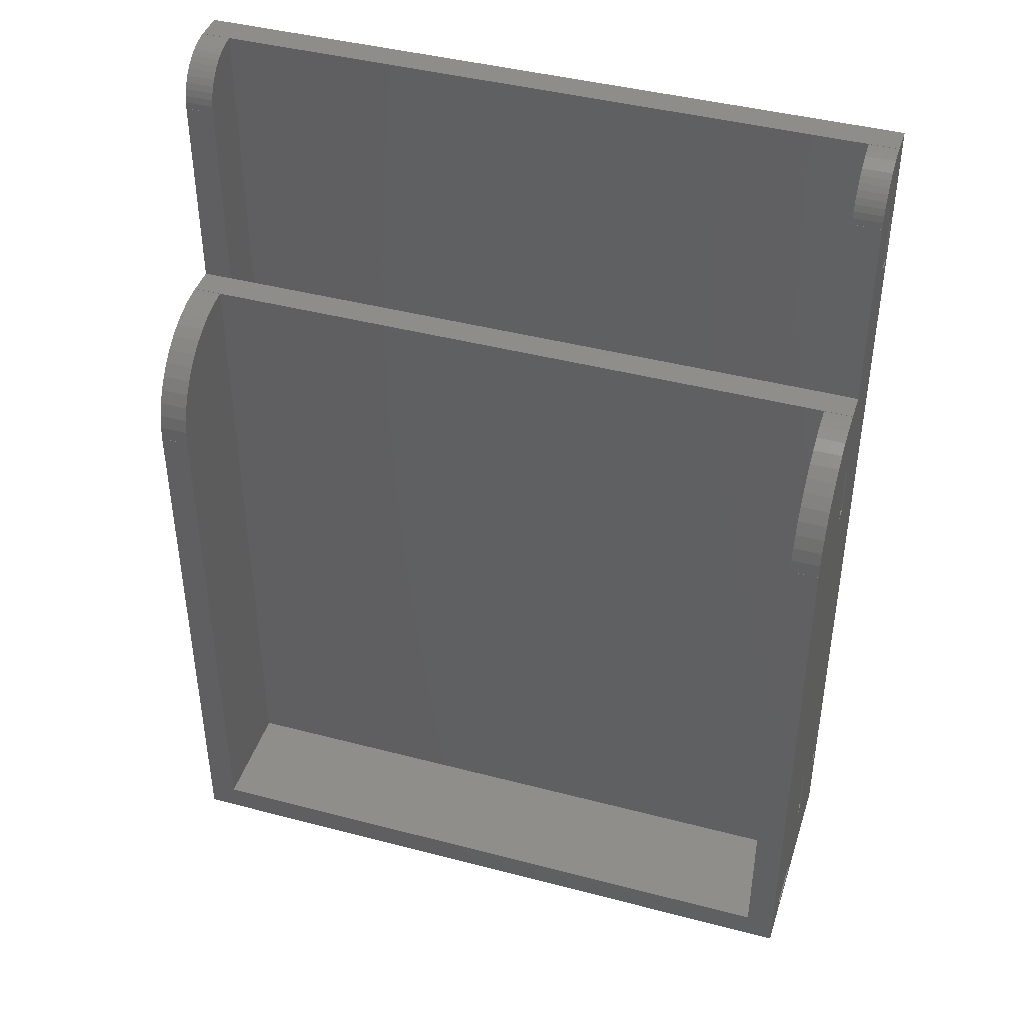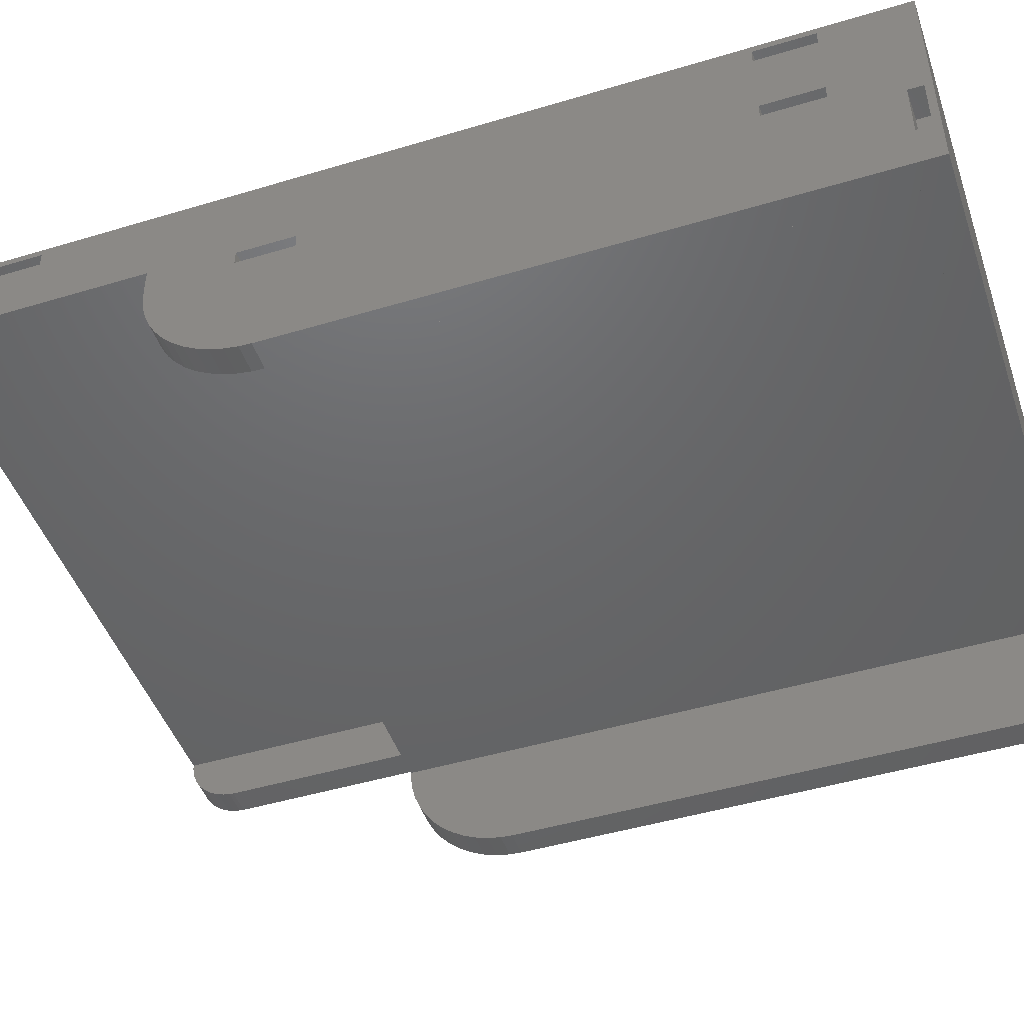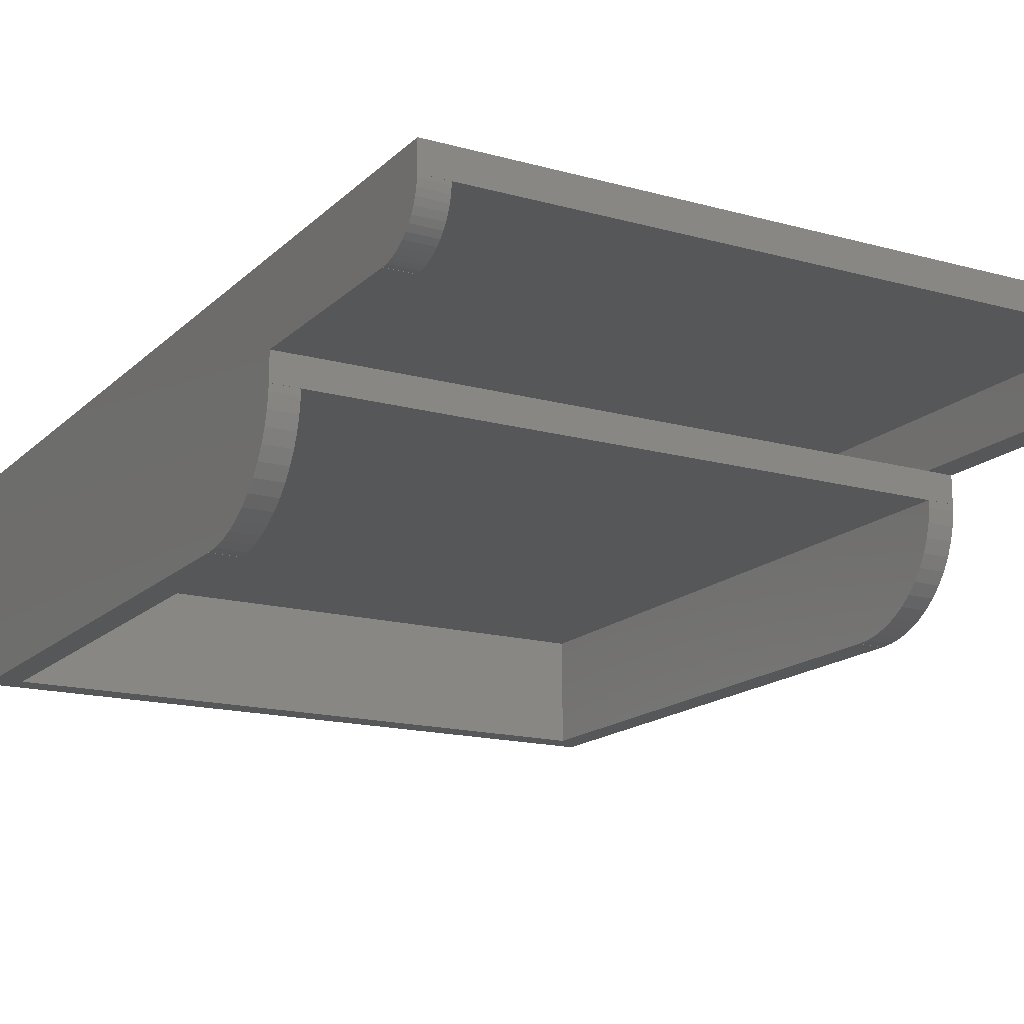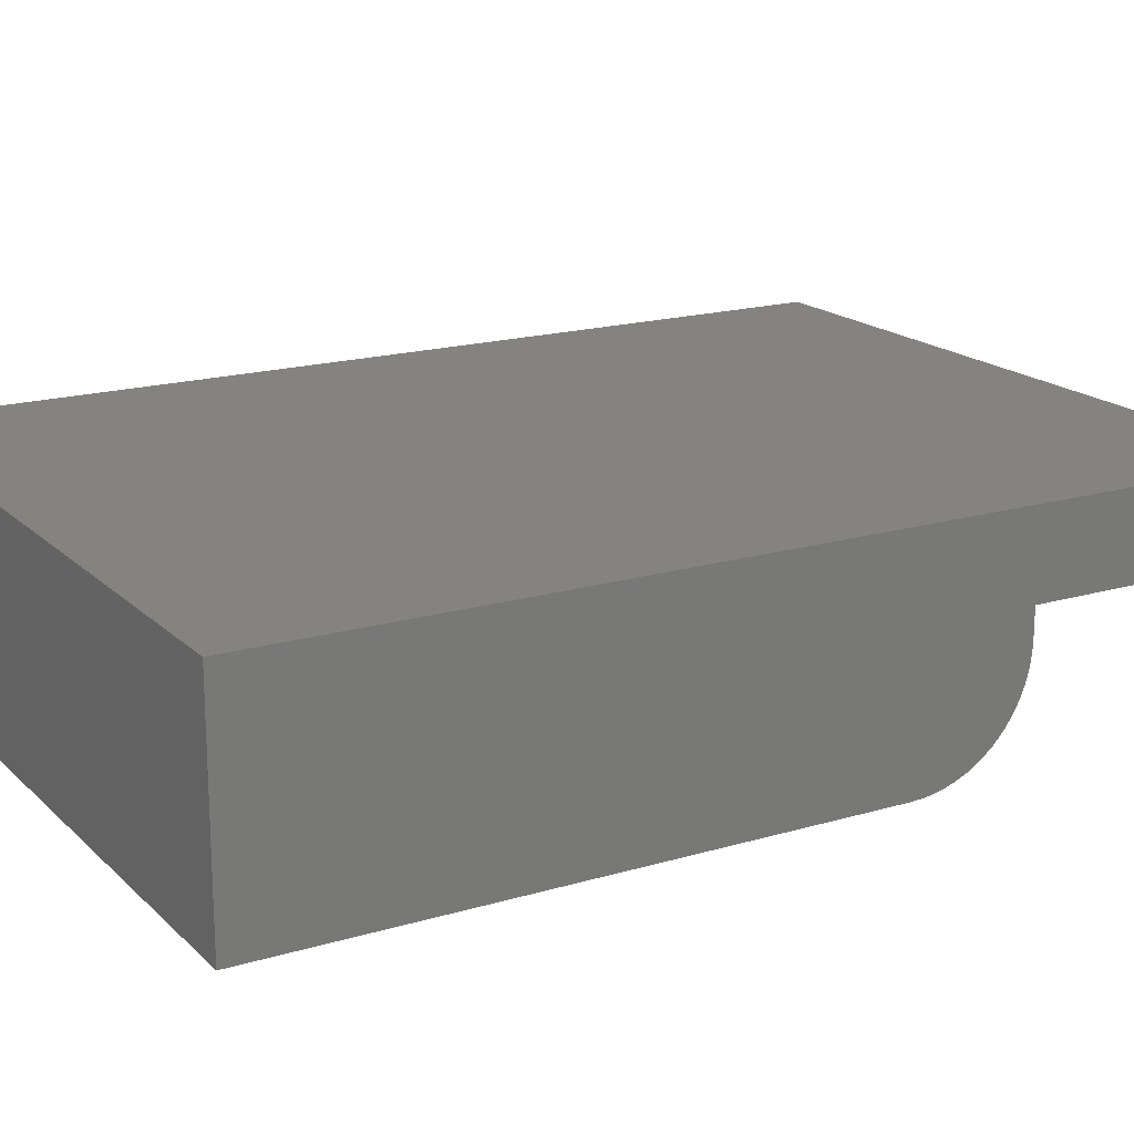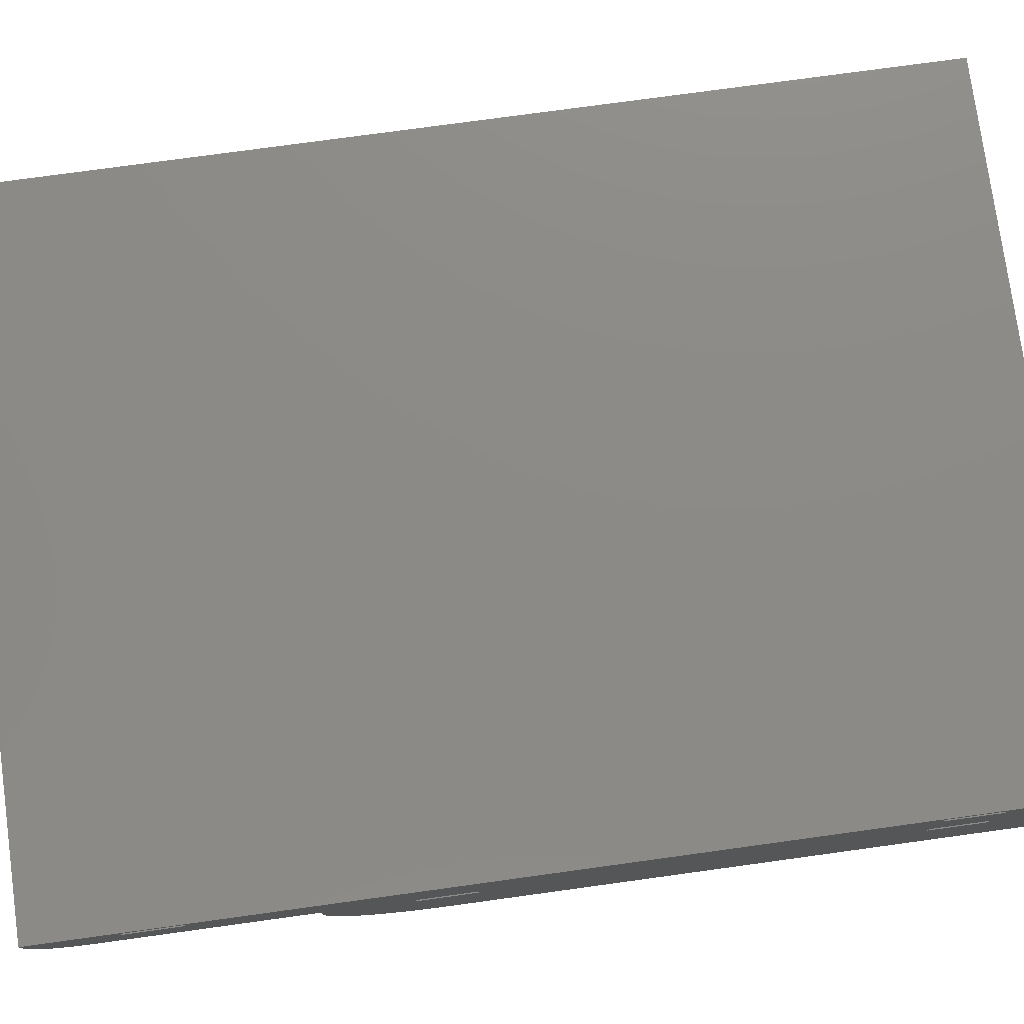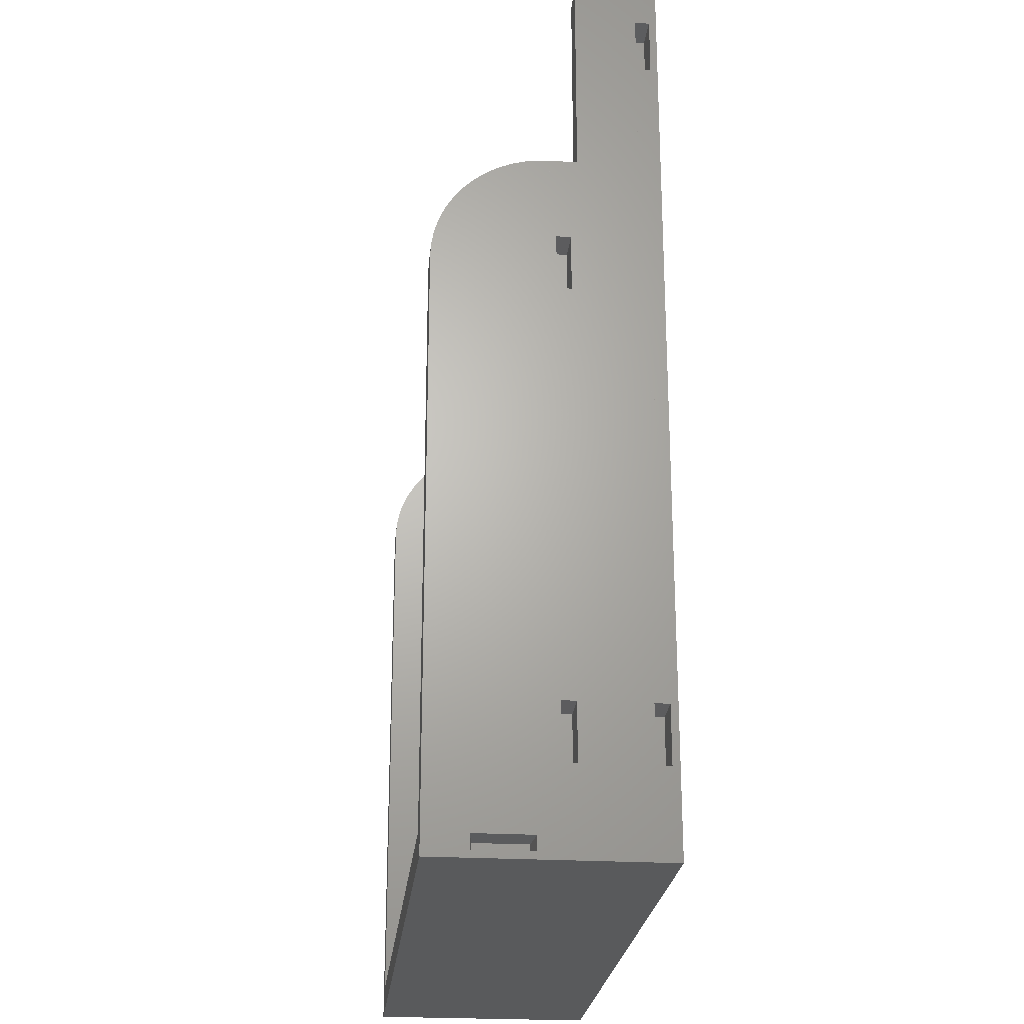
<metadata>
{"format":"stl","ext":"stl","renderer":"f3d","projection":"perspective","resolution":1024,"background":"white","views":[{"elev":42.5,"azim":17.4,"up":"+Z"},{"elev":-47.1,"azim":108.8,"up":"+Y"},{"elev":-16.3,"azim":-29.5,"up":"+Y"},{"elev":17.8,"azim":-120.2,"up":"+Y"},{"elev":77.1,"azim":82.2,"up":"+Y"},{"elev":-24.1,"azim":84.4,"up":"+Z"}]}
</metadata>
<code>
# stl→obj: 206 verts, 448 faces
v 24.5 -7.827 42
v 24.5 -7.88 41.16
v 24.5 -7.88 41
v 24.5 0.11 48.98
v 24.5 0.11 41
v 24.5 -0.3923 48.98
v 24.5 -1.389 48.86
v 24.5 -2.362 48.61
v 24.5 -3.296 48.24
v 24.5 -4.177 47.75
v 24.5 -4.989 47.16
v 24.5 -5.722 46.48
v 24.5 -6.362 45.7
v 24.5 -6.9 44.85
v 24.5 -7.328 43.95
v 24.5 -7.639 42.99
v 22.5 -7.88 41.16
v 22.5 -7.88 41
v 22.5 -7.827 42
v 22.5 -7.639 42.99
v 22.5 -7.328 43.95
v 22.5 -6.9 44.85
v 22.5 -6.362 45.7
v 22.5 -5.722 46.48
v 22.5 -4.989 47.16
v 22.5 -4.177 47.75
v 22.5 -3.296 48.24
v 22.5 -2.362 48.61
v 22.5 -1.389 48.86
v 22.5 -0.3923 48.98
v 22.5 0.11 48.98
v 24.5 0.11 49
v -24.5 0.11 49
v -22.5 0.11 48.98
v -24.5 0.11 48.98
v -22.5 0.11 2
v 22.5 0.11 2
v 22.5 0.11 41
v -22.5 0.11 41
v 24.5 6.4 61
v 24.5 7.9 67
v 24.5 5.9 67
v 24.5 5.9 63.2
v 24.5 7.9 0
v 24.5 5.9 66.99
v 24.5 7.4 10
v 24.5 -4.89 1.5
v 24.5 -0.89 1.5
v 24.5 -7.89 2
v 24.5 6.4 6
v 24.5 1.61 39
v 24.5 0.61 39
v 24.5 6.4 10
v 24.5 2.1 63.2
v 24.5 2.1 49
v 24.5 -7.89 41
v 24.5 1.61 10
v 24.5 -0.89 0.5
v 24.5 6.4 57
v 24.5 7.4 61
v 24.5 1.61 43
v 24.5 7.4 57
v 24.5 1.61 6
v 24.5 0.61 43
v 24.5 2.11 63.2
v 24.5 7.4 6
v 24.5 0.61 10
v 24.5 0.61 6
v 24.5 -7.89 3.506e-15
v 24.5 -4.89 0.5
v 22.5 -7.89 41
v 22.5 -7.89 2
v -22.5 -7.89 2
v -24.5 -7.89 2
v -22.5 -7.88 41
v -22.5 -7.89 41
v -22.5 -7.827 42
v -22.5 -7.88 41.16
v -22.5 -0.3923 48.98
v -22.5 -1.389 48.86
v -22.5 -2.362 48.61
v -22.5 -3.296 48.24
v -22.5 -4.177 47.75
v -22.5 -4.989 47.16
v -22.5 -5.722 46.48
v -22.5 -6.362 45.7
v -22.5 -6.9 44.85
v -22.5 -7.328 43.95
v -22.5 -7.639 42.99
v -24.5 -0.3923 48.98
v -24.5 0.12 48.98
v -24.5 5.9 66.99
v -24.5 5.9 67
v -24.5 5.91 66.99
v -24.5 5.9 63.2
v -24.5 7.9 0
v -24.5 -7.89 3.506e-15
v -24.5 2.1 49
v -24.5 0.12 41
v -24.5 2.1 63.2
v -24.5 5.91 63.2
v -24.5 7.9 67
v -24.5 0.11 41
v -24.5 -7.89 41
v -22.5 2.1 49
v 22.5 2.1 49
v -22.5 2.11 49
v 22.5 2.11 49
v 22.5 2.1 63.2
v 22.5 2.11 63.2
v 22.5 5.9 63.2
v 24.5 2.11 63.36
v 22.5 2.11 63.36
v 24.5 2.13 63.68
v 24.5 5.661 66.99
v 24.5 5.188 66.93
v 24.5 4.726 66.81
v 24.5 4.282 66.64
v 24.5 3.864 66.41
v 24.5 3.478 66.13
v 24.5 3.13 65.8
v 24.5 2.826 65.43
v 24.5 2.57 65.03
v 24.5 2.367 64.6
v 24.5 2.219 64.14
v 22.5 5.9 66.99
v -22.5 5.9 66.99
v -22.5 5.9 2
v 22.5 5.9 2
v -22.5 5.9 63.2
v 22.5 5.661 66.99
v -24.5 -7.88 41
v -24.5 -7.88 41.16
v -24.5 -7.827 42
v -24.5 -7.639 42.99
v -24.5 -7.328 43.95
v -24.5 -6.9 44.85
v -24.5 -6.362 45.7
v -24.5 -5.722 46.48
v -24.5 -4.989 47.16
v -24.5 -4.177 47.75
v -24.5 -3.296 48.24
v -24.5 -2.362 48.61
v -24.5 -1.389 48.86
v -24.5 5.661 66.99
v -22.5 5.661 66.99
v -24.5 2.11 63.36
v -24.5 2.13 63.68
v -24.5 2.11 63.2
v -24.5 2.219 64.14
v -24.5 2.367 64.6
v -24.5 2.57 65.03
v -24.5 2.826 65.43
v -24.5 3.13 65.8
v -24.5 3.478 66.13
v -24.5 3.864 66.41
v -24.5 4.282 66.64
v -24.5 4.726 66.81
v -24.5 5.188 66.93
v -22.5 2.1 63.2
v -22.5 2.11 63.2
v -22.5 2.11 2
v 22.5 2.11 2
v 22.5 2.13 63.68
v 22.5 2.219 64.14
v 22.5 2.367 64.6
v 22.5 2.57 65.03
v 22.5 2.826 65.43
v 22.5 3.13 65.8
v 22.5 3.478 66.13
v 22.5 3.864 66.41
v 22.5 4.282 66.64
v 22.5 4.726 66.81
v 22.5 5.188 66.93
v -22.5 2.13 63.68
v -22.5 2.11 63.36
v -22.5 5.188 66.93
v -22.5 4.726 66.81
v -22.5 4.282 66.64
v -22.5 3.864 66.41
v -22.5 3.478 66.13
v -22.5 3.13 65.8
v -22.5 2.826 65.43
v -22.5 2.57 65.03
v -22.5 2.367 64.6
v -22.5 2.219 64.14
v 22.5 6.45 60.8
v 22.5 7.35 60.8
v 22.5 6.45 57.2
v 22.5 7.35 57.2
v 22.5 1.56 42.8
v 22.5 1.56 39.2
v 22.5 0.66 42.8
v 22.5 0.66 39.2
v 22.5 7.35 9.8
v 22.5 7.35 6.2
v 22.5 6.45 9.8
v 22.5 6.45 6.2
v 22.5 1.56 9.8
v 22.5 1.56 6.2
v 22.5 0.66 9.8
v 22.5 0.66 6.2
v 22.5 -1.09 1.45
v 22.5 -1.09 0.55
v 22.5 -4.69 1.45
v 22.5 -4.69 0.55
f 1 2 3
f 4 1 5
f 5 1 3
f 6 1 4
f 7 1 6
f 8 1 7
f 9 1 8
f 10 1 9
f 11 1 10
f 12 1 11
f 13 1 12
f 14 1 13
f 15 1 14
f 16 1 15
f 3 2 17
f 18 3 17
f 17 2 1
f 19 17 1
f 19 1 16
f 20 19 16
f 20 16 15
f 21 20 15
f 21 15 14
f 22 21 14
f 22 14 13
f 23 22 13
f 23 13 12
f 24 23 12
f 24 12 11
f 25 24 11
f 25 11 10
f 26 25 10
f 26 10 9
f 27 26 9
f 27 9 8
f 28 27 8
f 28 8 7
f 29 28 7
f 29 7 6
f 30 29 6
f 30 6 4
f 31 30 4
f 4 32 33
f 31 4 33
f 34 31 33
f 35 34 33
f 36 37 38
f 39 31 34
f 38 39 36
f 38 31 39
f 40 41 42
f 43 44 45
f 45 44 42
f 46 44 43
f 47 48 49
f 50 51 52
f 50 53 51
f 53 54 55
f 56 44 3
f 57 44 56
f 48 58 44
f 59 40 42
f 60 41 40
f 44 41 60
f 61 51 53
f 44 60 62
f 44 59 42
f 57 63 44
f 5 64 4
f 32 61 55
f 53 65 54
f 50 52 5
f 5 52 64
f 53 55 61
f 65 46 43
f 66 44 46
f 66 50 44
f 3 50 5
f 3 44 50
f 49 67 56
f 67 57 56
f 48 44 63
f 49 68 67
f 49 63 68
f 69 47 49
f 49 48 63
f 69 44 58
f 69 70 47
f 69 58 70
f 62 59 44
f 64 32 4
f 64 61 32
f 53 46 65
f 56 3 18
f 71 56 18
f 38 71 18
f 17 19 18
f 18 19 20
f 18 20 21
f 18 21 22
f 18 22 23
f 18 23 24
f 18 24 25
f 18 25 26
f 18 26 27
f 18 27 28
f 18 28 29
f 18 29 30
f 18 30 31
f 18 31 38
f 38 37 72
f 38 72 71
f 73 49 72
f 37 36 72
f 36 73 72
f 73 74 49
f 36 39 75
f 73 36 76
f 76 36 75
f 77 78 75
f 34 77 39
f 39 77 75
f 79 77 34
f 80 77 79
f 81 77 80
f 82 77 81
f 83 77 82
f 84 77 83
f 85 77 84
f 86 77 85
f 87 77 86
f 88 77 87
f 89 77 88
f 90 79 34
f 91 90 35
f 35 90 34
f 92 93 94
f 95 96 97
f 98 97 74
f 98 35 33
f 98 91 35
f 98 99 91
f 98 74 99
f 95 98 100
f 95 97 98
f 101 96 95
f 94 96 101
f 102 96 94
f 102 94 93
f 103 99 74
f 104 103 74
f 105 98 32
f 32 55 106
f 107 32 106
f 108 107 106
f 107 105 32
f 98 33 32
f 41 44 102
f 102 44 96
f 44 69 96
f 96 69 97
f 69 49 74
f 97 69 74
f 49 56 71
f 72 49 71
f 55 54 109
f 106 55 109
f 54 65 110
f 109 54 110
f 111 109 110
f 65 112 113
f 110 65 113
f 114 112 65
f 45 114 43
f 43 114 65
f 115 114 45
f 116 114 115
f 117 114 116
f 118 114 117
f 119 114 118
f 120 114 119
f 121 114 120
f 122 114 121
f 123 114 122
f 124 114 123
f 125 114 124
f 45 42 93
f 126 45 93
f 127 126 93
f 92 127 93
f 128 129 111
f 130 126 127
f 111 130 128
f 111 126 130
f 131 115 45
f 126 131 45
f 42 41 102
f 93 42 102
f 59 40 59
f 59 40 40
f 40 60 40
f 40 60 60
f 62 59 59
f 62 62 59
f 60 62 62
f 60 60 62
f 64 61 64
f 64 61 61
f 52 64 52
f 52 64 64
f 51 52 52
f 51 51 52
f 61 51 51
f 61 61 51
f 53 46 53
f 53 46 46
f 50 53 50
f 50 53 53
f 66 50 50
f 66 66 50
f 46 66 66
f 46 46 66
f 67 57 67
f 67 57 57
f 68 67 68
f 68 67 67
f 63 68 68
f 63 63 68
f 57 63 63
f 57 57 63
f 47 48 47
f 47 48 48
f 70 47 70
f 70 47 47
f 58 70 70
f 58 58 70
f 48 58 58
f 48 48 58
f 73 76 104
f 74 73 104
f 76 75 132
f 104 76 132
f 103 104 132
f 75 78 133
f 132 75 133
f 133 78 77
f 134 133 77
f 134 77 89
f 135 134 89
f 135 89 88
f 136 135 88
f 136 88 87
f 137 136 87
f 137 87 86
f 138 137 86
f 138 86 85
f 139 138 85
f 139 85 84
f 140 139 84
f 140 84 83
f 141 140 83
f 141 83 82
f 142 141 82
f 142 82 81
f 143 142 81
f 143 81 80
f 144 143 80
f 144 80 79
f 90 144 79
f 133 134 132
f 132 134 135
f 132 135 136
f 132 136 137
f 132 137 138
f 132 138 139
f 132 139 140
f 132 140 141
f 132 141 142
f 132 142 143
f 132 143 144
f 132 144 90
f 132 90 91
f 103 91 99
f 132 91 103
f 145 146 127
f 94 145 92
f 92 145 127
f 147 148 149
f 149 148 150
f 149 150 151
f 149 151 152
f 149 152 153
f 149 153 154
f 149 154 155
f 149 155 156
f 149 156 157
f 149 157 158
f 149 158 159
f 149 159 145
f 149 145 94
f 95 94 101
f 149 94 95
f 160 161 149
f 100 160 149
f 95 100 149
f 105 160 100
f 98 105 100
f 128 130 161
f 107 128 160
f 160 128 161
f 105 107 160
f 107 162 128
f 108 163 107
f 107 163 162
f 111 129 163
f 111 163 108
f 111 108 106
f 111 106 109
f 113 164 110
f 110 164 165
f 110 165 166
f 110 166 167
f 110 167 168
f 110 168 169
f 110 169 170
f 110 170 171
f 110 171 172
f 110 172 173
f 110 173 174
f 110 174 131
f 110 131 126
f 110 126 111
f 113 112 114
f 164 113 114
f 164 114 125
f 165 164 125
f 165 125 124
f 166 165 124
f 166 124 123
f 167 166 123
f 167 123 122
f 168 167 122
f 168 122 121
f 169 168 121
f 169 121 120
f 170 169 120
f 170 120 119
f 171 170 119
f 171 119 118
f 172 171 118
f 172 118 117
f 173 172 117
f 173 117 116
f 174 173 116
f 174 116 115
f 131 174 115
f 163 129 128
f 162 163 128
f 175 176 161
f 127 175 130
f 130 175 161
f 146 175 127
f 177 175 146
f 178 175 177
f 179 175 178
f 180 175 179
f 181 175 180
f 182 175 181
f 183 175 182
f 184 175 183
f 185 175 184
f 186 175 185
f 187 188 40
f 40 188 60
f 189 187 59
f 59 187 40
f 190 189 59
f 62 190 59
f 188 190 62
f 60 188 62
f 191 192 51
f 61 191 51
f 193 191 64
f 64 191 61
f 194 193 52
f 52 193 64
f 192 194 52
f 51 192 52
f 195 196 66
f 46 195 66
f 197 195 53
f 53 195 46
f 198 197 50
f 50 197 53
f 196 198 50
f 66 196 50
f 199 200 63
f 57 199 63
f 201 199 67
f 67 199 57
f 202 201 68
f 68 201 67
f 200 202 68
f 63 200 68
f 203 204 58
f 48 203 58
f 205 203 47
f 47 203 48
f 206 205 70
f 70 205 47
f 204 206 70
f 58 204 70
f 159 177 146
f 145 159 146
f 161 176 147
f 149 161 147
f 158 178 177
f 159 158 177
f 157 179 178
f 158 157 178
f 156 180 179
f 157 156 179
f 155 181 180
f 156 155 180
f 154 182 181
f 155 154 181
f 153 183 182
f 154 153 182
f 152 184 183
f 153 152 183
f 151 185 184
f 152 151 184
f 150 186 185
f 151 150 185
f 148 175 186
f 150 148 186
f 147 176 175
f 148 147 175
f 187 189 190
f 188 187 190
f 193 194 192
f 191 193 192
f 197 198 196
f 195 197 196
f 201 202 200
f 199 201 200
f 205 206 204
f 203 205 204

</code>
